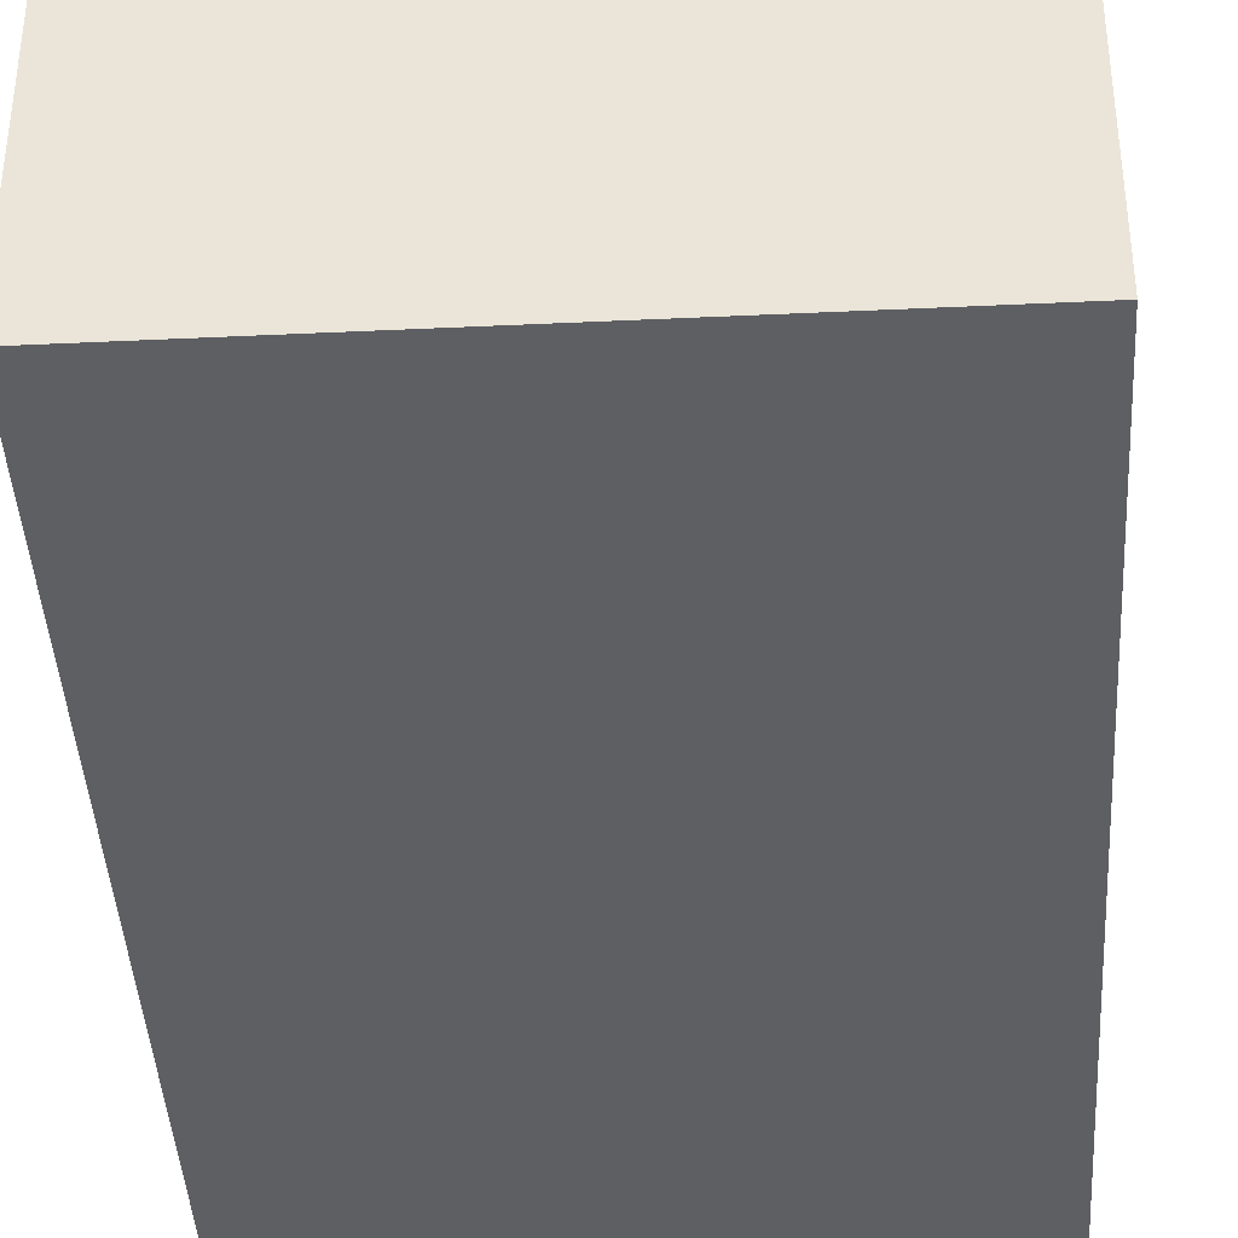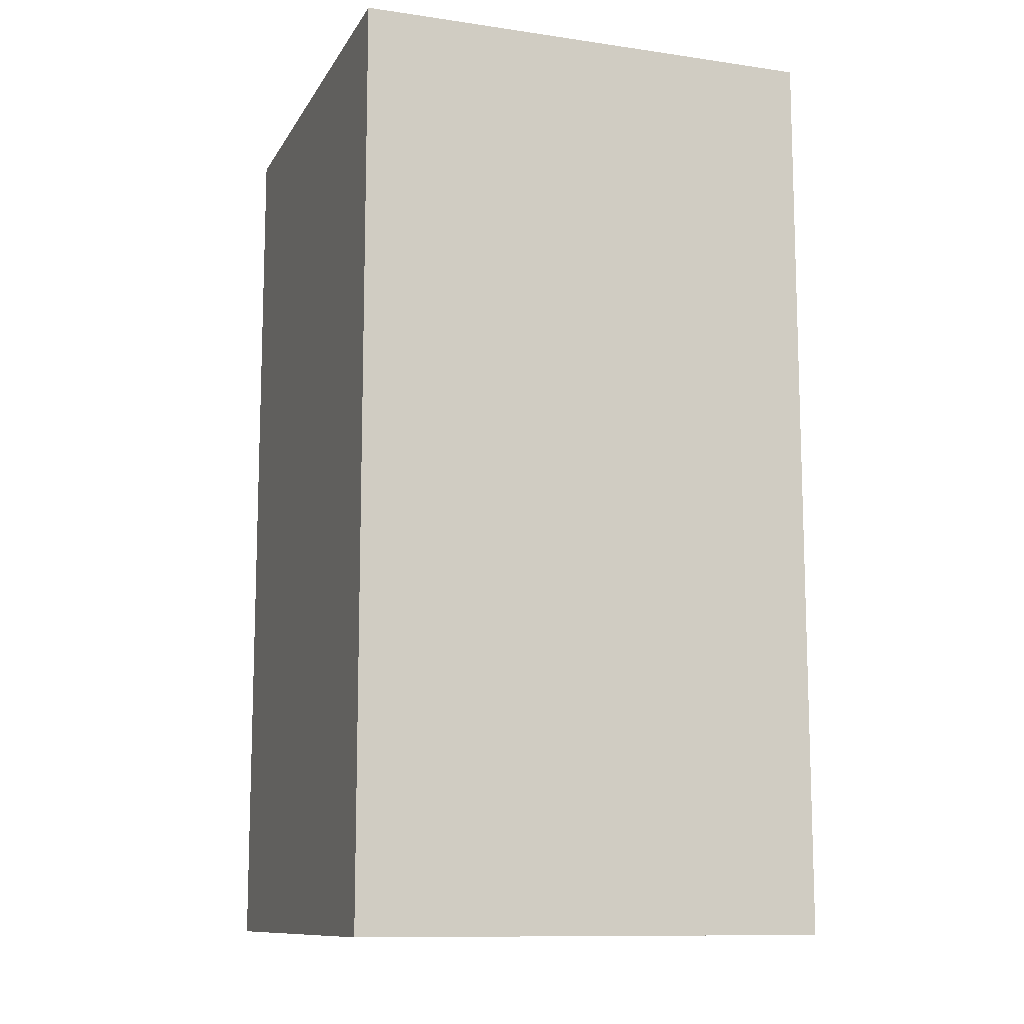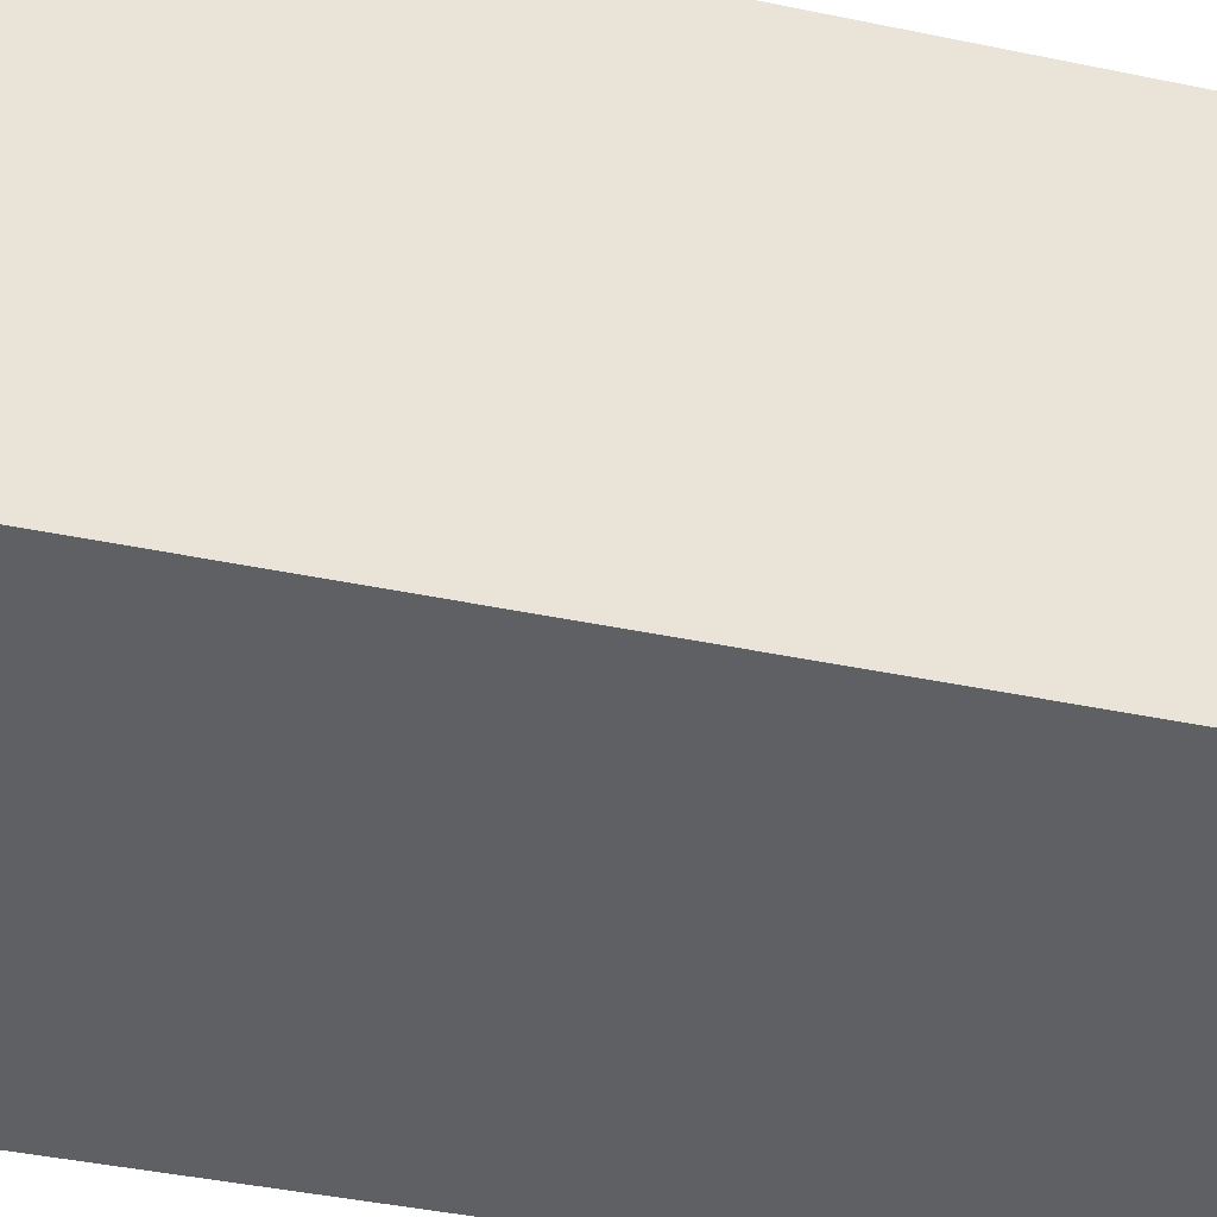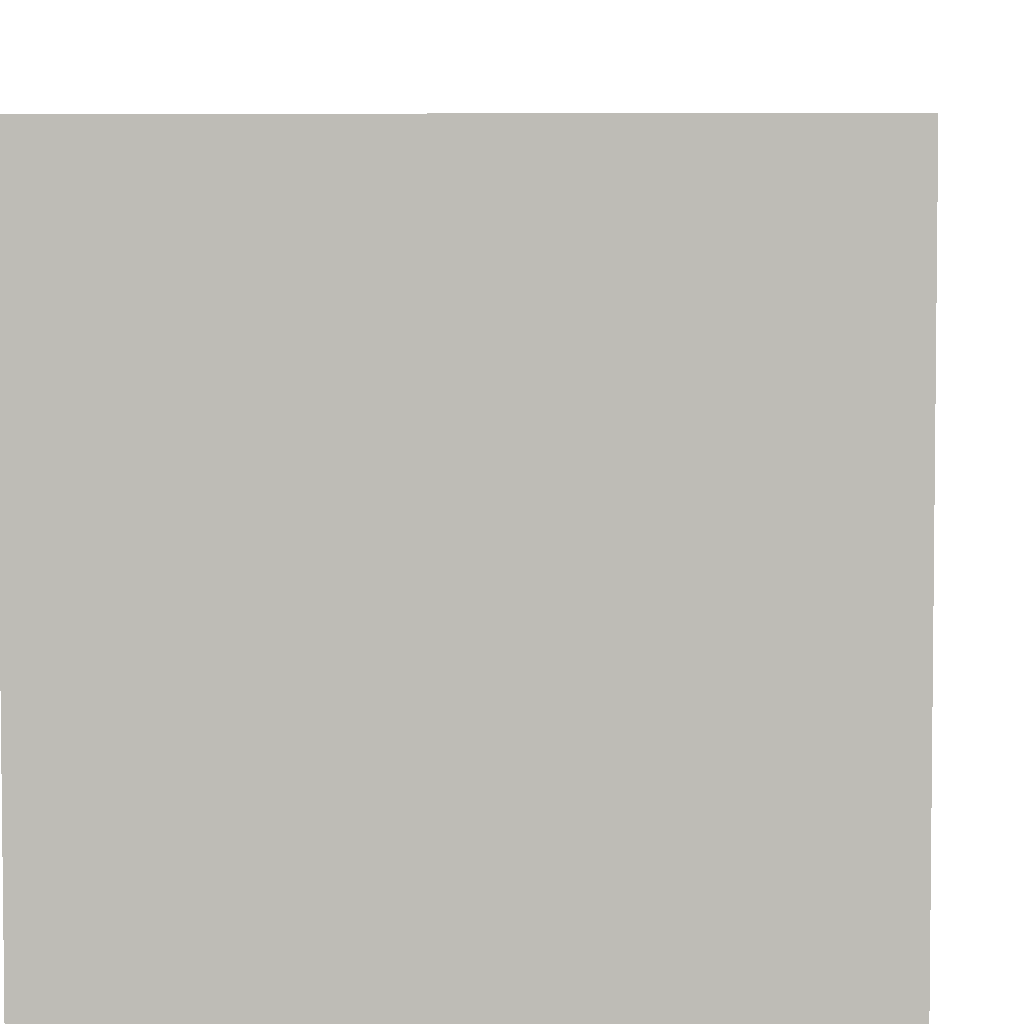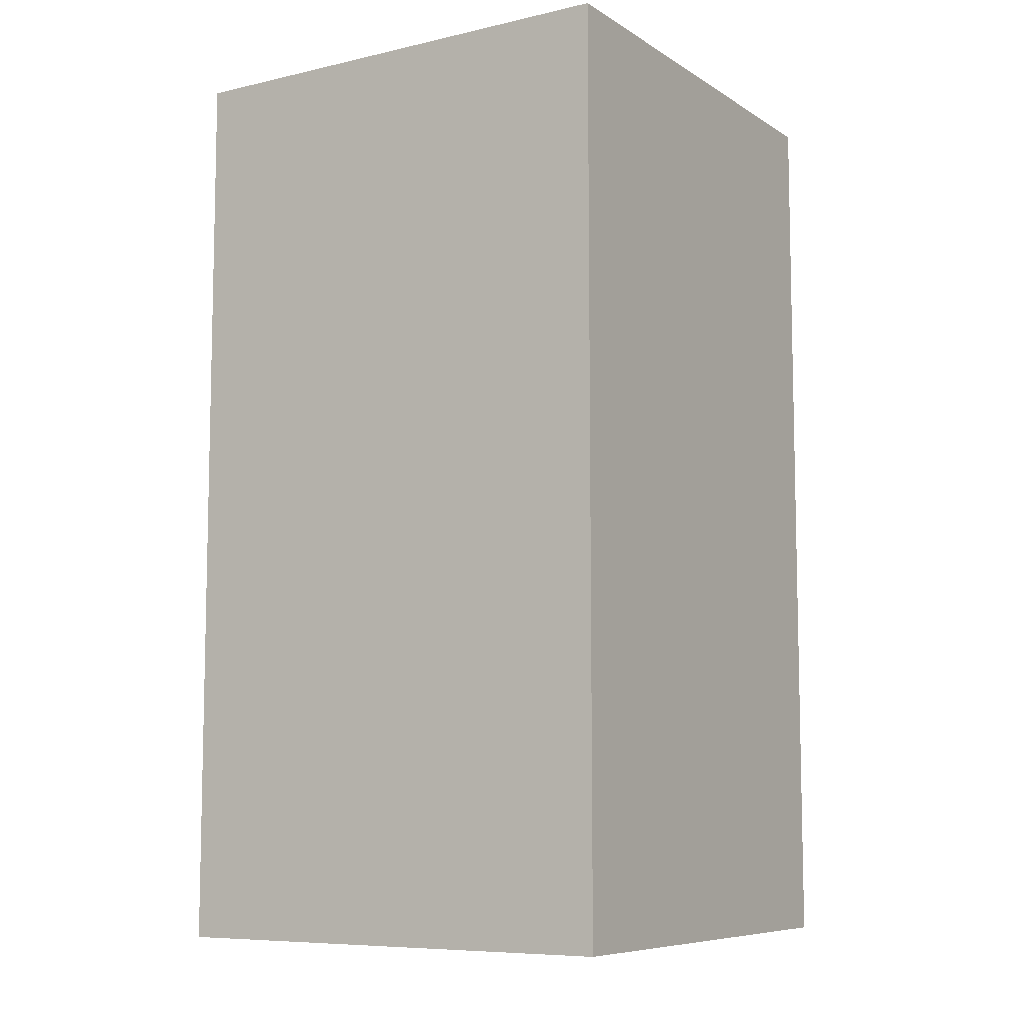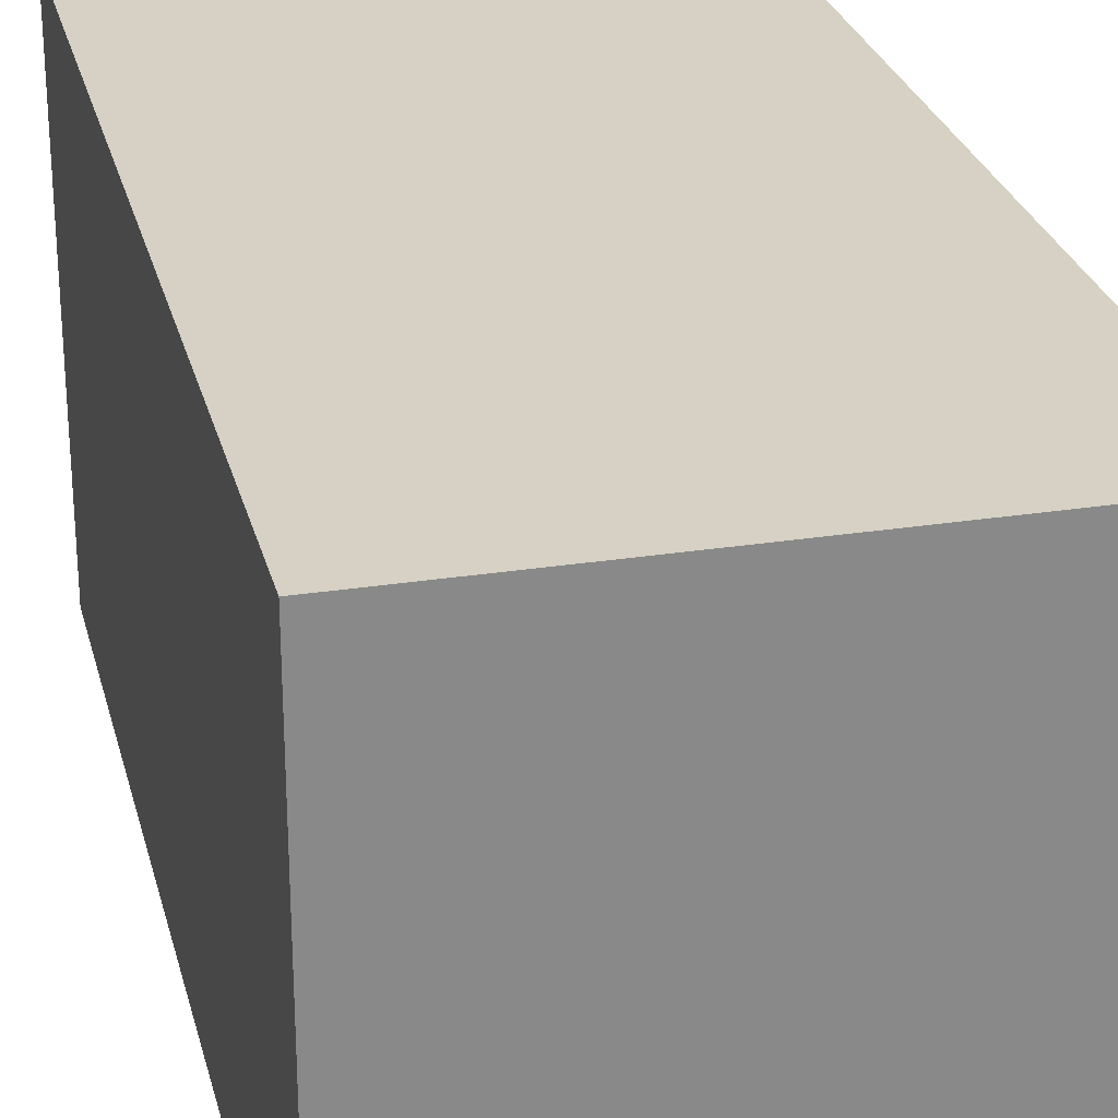
<metadata>
{"format":"obj","ext":"obj","renderer":"f3d","projection":"perspective","resolution":1024,"background":"white","views":[{"elev":-40.9,"azim":-176.7,"up":"+Z"},{"elev":-11.3,"azim":-19.4,"up":"+Y"},{"elev":-42.8,"azim":-103.9,"up":"+Z"},{"elev":4.6,"azim":3.1,"up":"+Z"},{"elev":-8.1,"azim":32.2,"up":"+Y"},{"elev":27.0,"azim":166.4,"up":"+Z"}]}
</metadata>
<code>
o Cube.002_Cube.003
v -1 -1.935 1
v -1 1.935 1
v -1 -1.935 -1
v -1 1.935 -1
v 1 -1.935 1
v 1 1.935 1
v 1 -1.935 -1
v 1 1.935 -1
f 4 3 1
f 8 7 3
f 6 5 7
f 2 1 5
f 3 7 5
f 8 4 2
f 2 4 1
f 4 8 3
f 8 6 7
f 6 2 5
f 1 3 5
f 6 8 2

</code>
